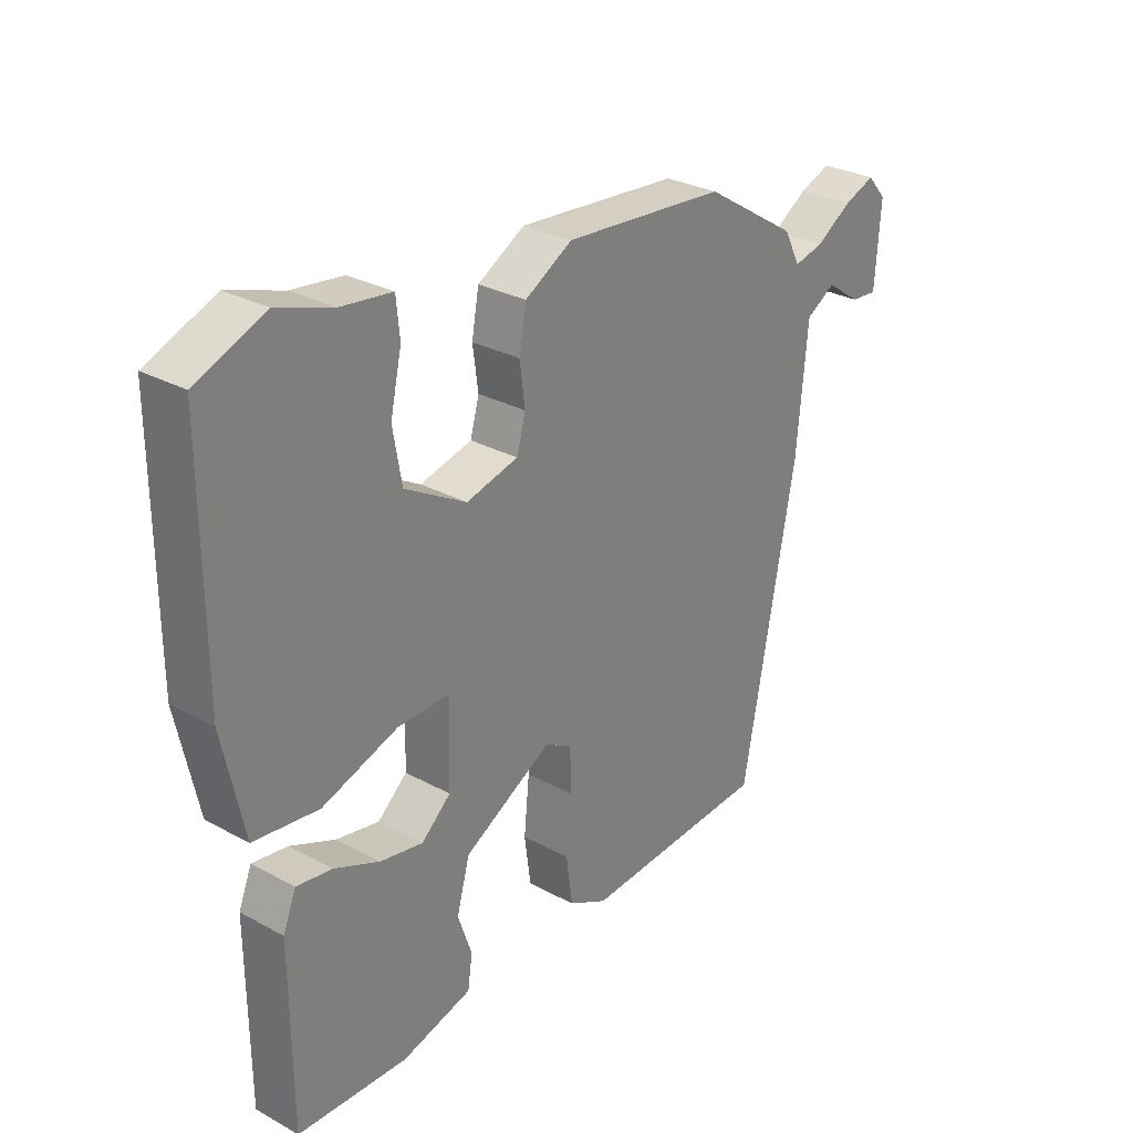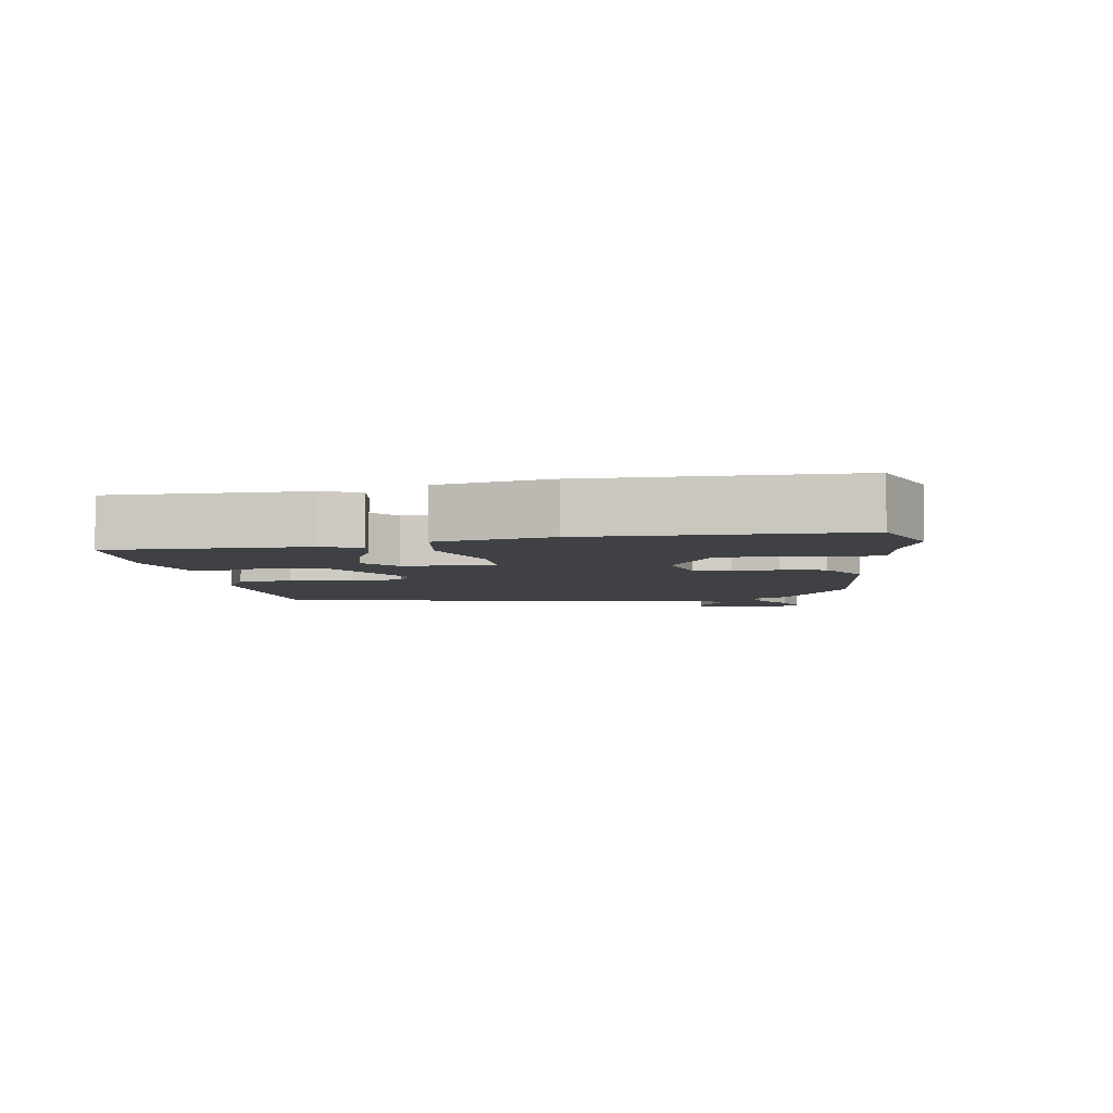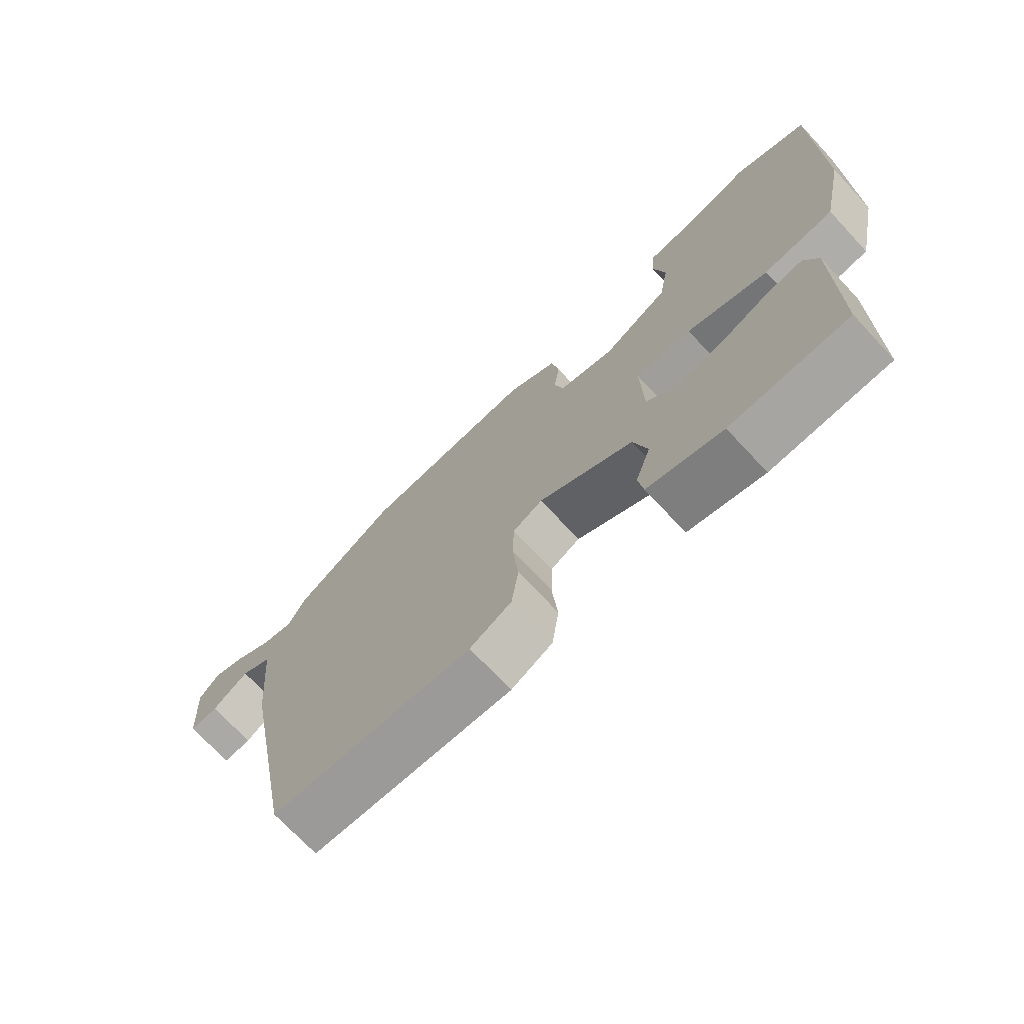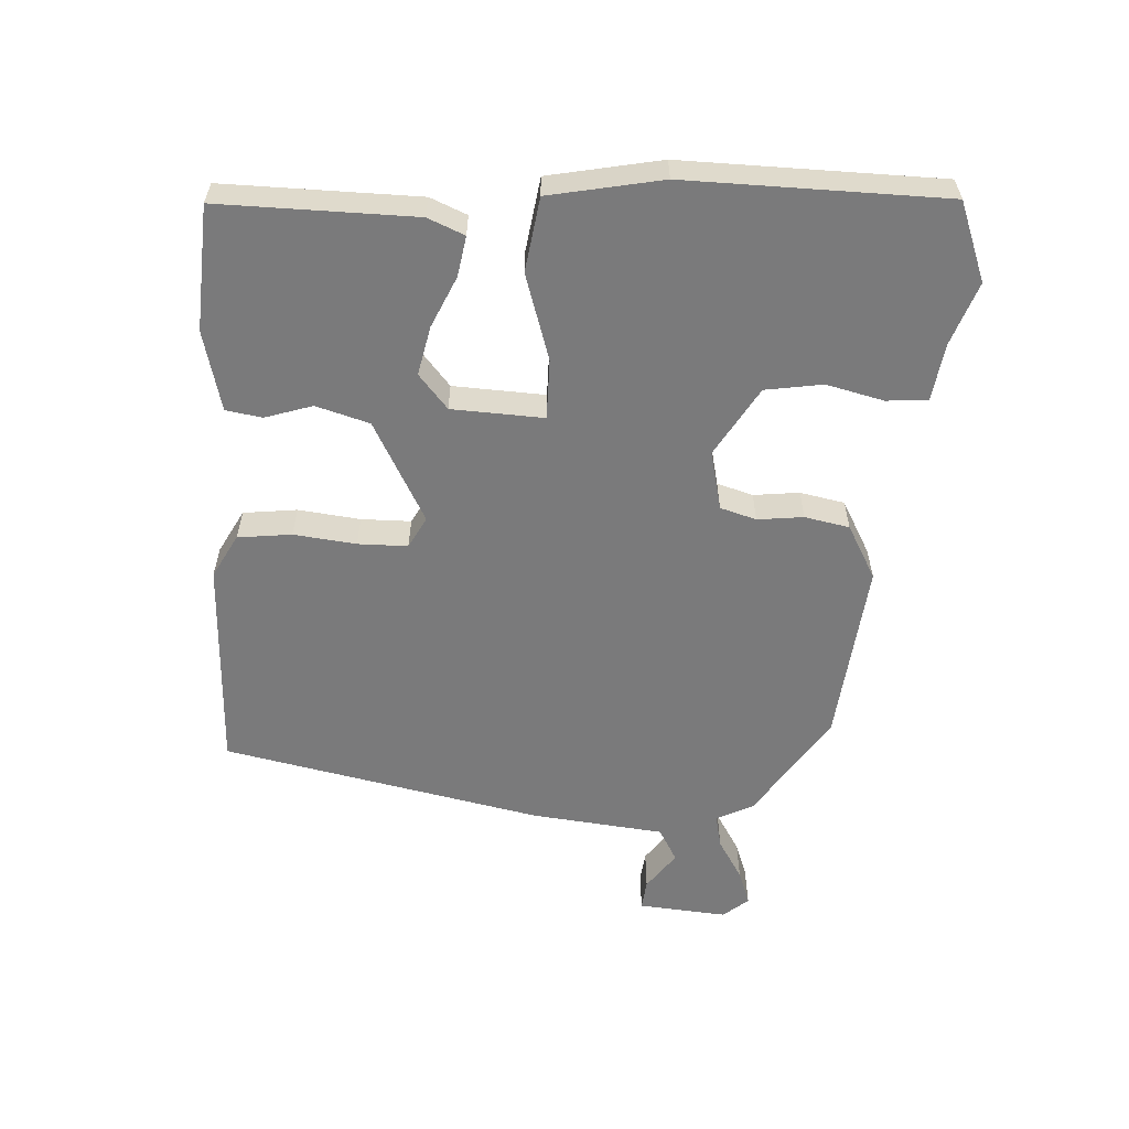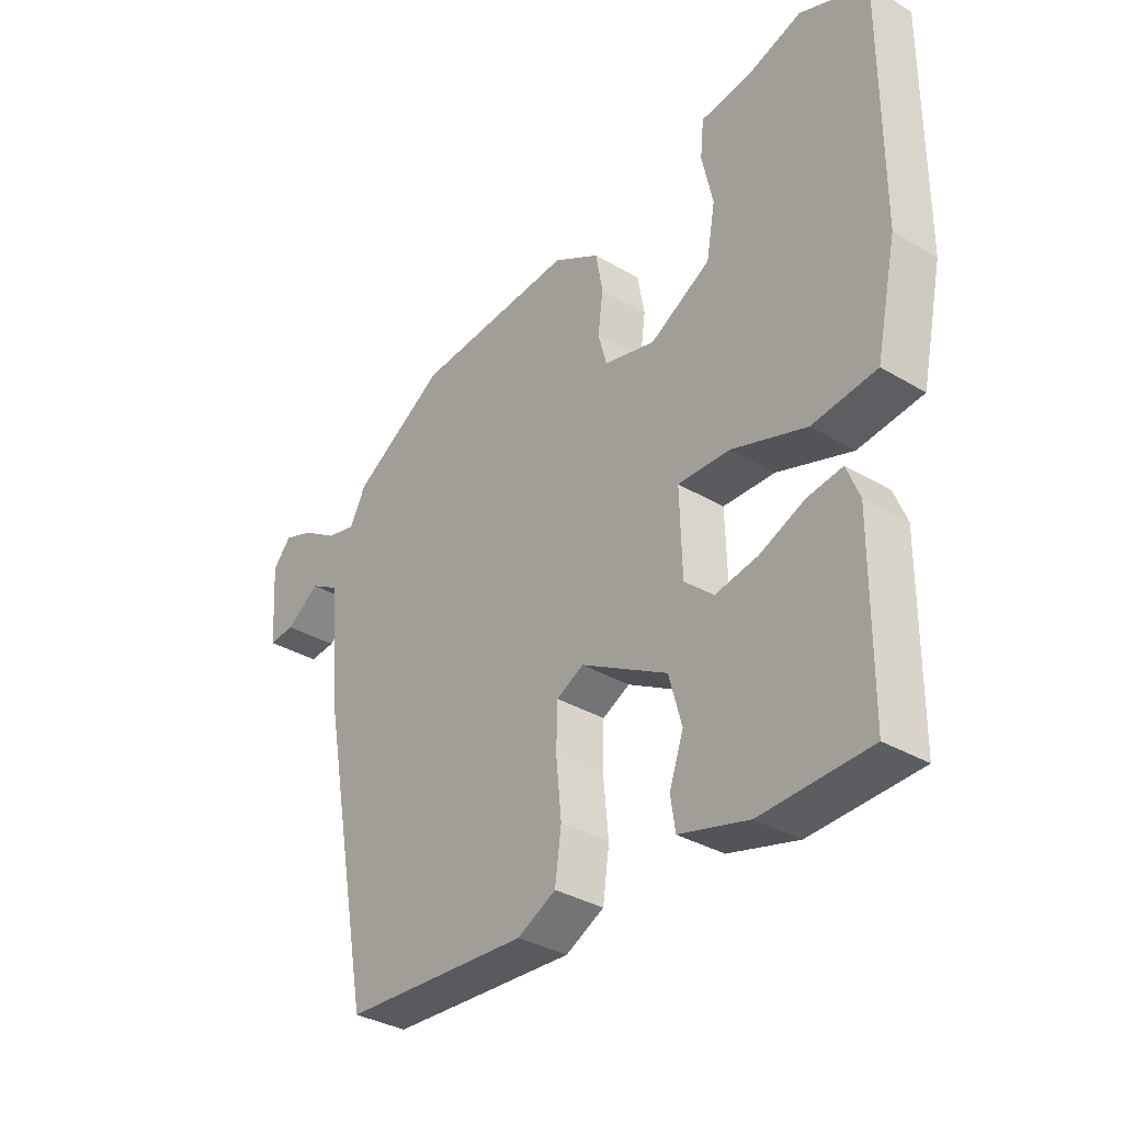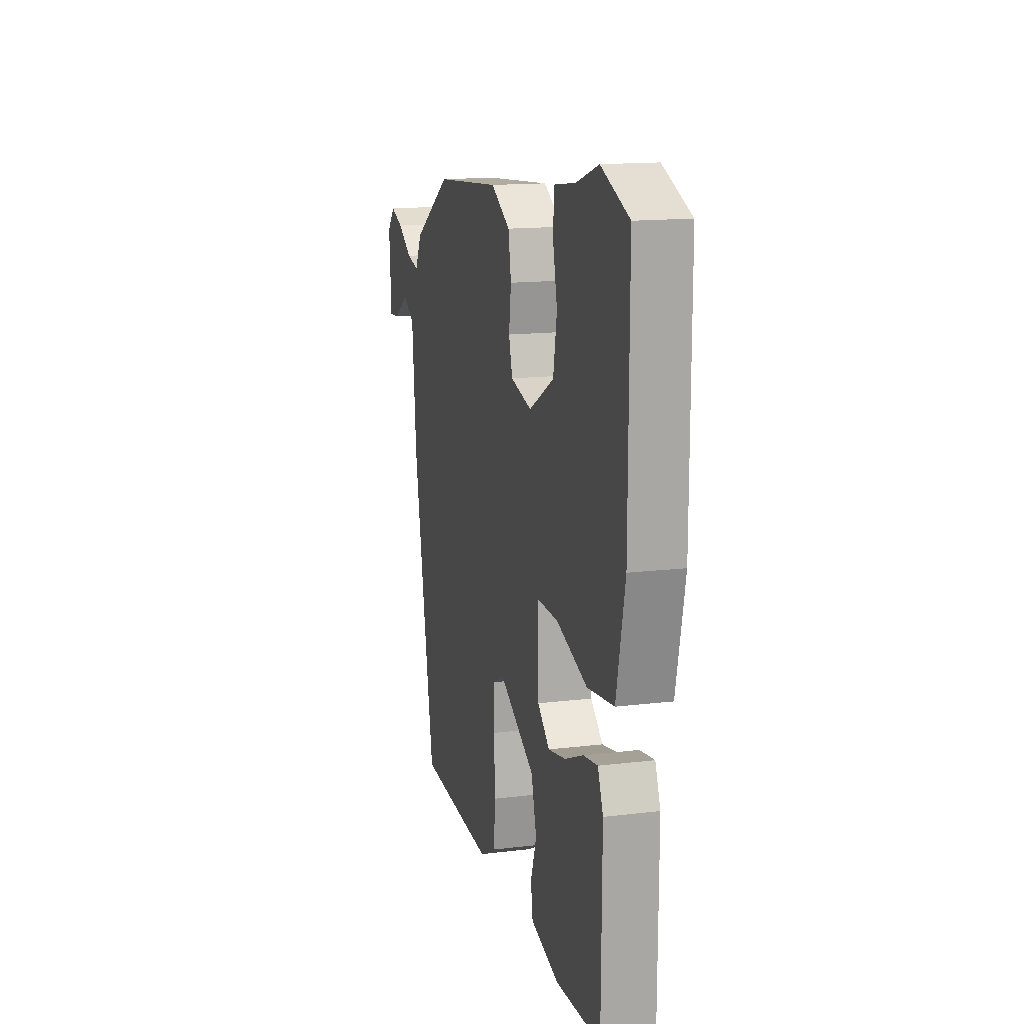
<metadata>
{"format":"obj","ext":"obj","renderer":"f3d","projection":"perspective","resolution":1024,"background":"white","views":[{"elev":29.1,"azim":-51.0,"up":"+Z"},{"elev":-5.3,"azim":-82.0,"up":"+Y"},{"elev":-71.8,"azim":-136.9,"up":"+Z"},{"elev":-58.1,"azim":-94.3,"up":"+Y"},{"elev":-34.2,"azim":-128.7,"up":"+Z"},{"elev":14.7,"azim":-104.8,"up":"+Z"}]}
</metadata>
<code>
v 0.324 0.07 0.432
v 0.483 0.07 0.332
v 0.511 0.07 0.278
v 0.562 0.07 0.29
v 0.622 0.07 0.328
v 0.675 0.07 0.348
v 0.707 0.07 0.311
v 0.698 0.07 0.178
v 0.653 0.07 0.182
v 0.595 0.07 0.222
v 0.545 0.07 0.193
v 0.527 0.07 -0.006
v 0.437 0.07 -0.484
v 0.118 0.07 -0.502
v 0.052 0.07 -0.468
v 0.041 0.07 -0.388
v 0.05 0.07 -0.295
v 0.048 0.07 -0.221
v 0.001 0.07 -0.197
v -0.148 0.07 -0.28
v -0.17 0.07 -0.36
v -0.146 0.07 -0.43
v -0.154 0.07 -0.484
v -0.273 0.07 -0.516
v -0.459 0.07 -0.508
v -0.461 0.07 -0.217
v -0.439 0.07 -0.162
v -0.379 0.07 -0.171
v -0.302 0.07 -0.204
v -0.229 0.07 -0.218
v -0.179 0.07 -0.174
v -0.175 0.07 -0.037
v -0.264 0.07 -0.039
v -0.392 0.07 -0.082
v -0.502 0.07 -0.068
v -0.538 0.07 0.099
v -0.539 0.07 0.484
v -0.423 0.07 0.531
v -0.33 0.07 0.5
v -0.243 0.07 0.489
v -0.237 0.07 0.428
v -0.256 0.07 0.342
v -0.241 0.07 0.257
v -0.137 0.07 0.198
v -0.049 0.07 0.22
v -0.034 0.07 0.274
v -0.043 0.07 0.342
v -0.031 0.07 0.409
v 0.049 0.07 0.455
v 0.324 0 0.432
v 0.483 0 0.332
v 0.511 0 0.278
v 0.562 0 0.29
v 0.622 0 0.328
v 0.675 0 0.348
v 0.707 0 0.311
v 0.698 0 0.178
v 0.653 0 0.182
v 0.595 0 0.222
v 0.545 0 0.193
v 0.527 0 -0.006
v 0.437 0 -0.484
v 0.118 0 -0.502
v 0.052 0 -0.468
v 0.041 0 -0.388
v 0.05 0 -0.295
v 0.048 0 -0.221
v 0.001 0 -0.197
v -0.148 0 -0.28
v -0.17 0 -0.36
v -0.146 0 -0.43
v -0.154 0 -0.484
v -0.273 0 -0.516
v -0.459 0 -0.508
v -0.461 0 -0.217
v -0.439 0 -0.162
v -0.379 0 -0.171
v -0.302 0 -0.204
v -0.229 0 -0.218
v -0.179 0 -0.174
v -0.175 0 -0.037
v -0.264 0 -0.039
v -0.392 0 -0.082
v -0.502 0 -0.068
v -0.538 0 0.099
v -0.539 0 0.484
v -0.423 0 0.531
v -0.33 0 0.5
v -0.243 0 0.489
v -0.237 0 0.428
v -0.256 0 0.342
v -0.241 0 0.257
v -0.137 0 0.198
v -0.049 0 0.22
v -0.034 0 0.274
v -0.043 0 0.342
v -0.031 0 0.409
v 0.049 0 0.455
f 46 47 48 49
f 45 46 49 1
f 39 40 41 42
f 39 42 43
f 38 39 43
f 37 38 43
f 36 37 43
f 33 34 35 36
f 32 33 36 43
f 26 27 28 29
f 26 29 30
f 25 26 30
f 24 25 30 31
f 21 22 23 24
f 20 21 24 31
f 14 15 16 17
f 14 17 18
f 11 12 13 14
f 11 14 18
f 7 8 9 10
f 7 10 11
f 4 5 6 7
f 3 4 7 11
f 45 1 2 3
f 44 45 3 11
f 32 43 44
f 19 20 31 32
f 19 32 44
f 11 18 19 44
f 98 97 96 95
f 50 98 95 94
f 91 90 89 88
f 92 91 88
f 92 88 87
f 92 87 86
f 92 86 85
f 85 84 83 82
f 92 85 82 81
f 78 77 76 75
f 79 78 75
f 79 75 74
f 80 79 74 73
f 73 72 71 70
f 80 73 70 69
f 66 65 64 63
f 67 66 63
f 63 62 61 60
f 67 63 60
f 59 58 57 56
f 60 59 56
f 56 55 54 53
f 60 56 53 52
f 52 51 50 94
f 60 52 94 93
f 93 92 81
f 81 80 69 68
f 93 81 68
f 93 68 67 60
f 1 50 51 2
f 2 51 52 3
f 3 52 53 4
f 4 53 54 5
f 5 54 55 6
f 6 55 56 7
f 7 56 57 8
f 8 57 58 9
f 9 58 59 10
f 10 59 60 11
f 11 60 61 12
f 12 61 62 13
f 13 62 63 14
f 14 63 64 15
f 15 64 65 16
f 16 65 66 17
f 17 66 67 18
f 18 67 68 19
f 19 68 69 20
f 20 69 70 21
f 21 70 71 22
f 22 71 72 23
f 23 72 73 24
f 24 73 74 25
f 25 74 75 26
f 26 75 76 27
f 27 76 77 28
f 28 77 78 29
f 29 78 79 30
f 30 79 80 31
f 31 80 81 32
f 32 81 82 33
f 33 82 83 34
f 34 83 84 35
f 35 84 85 36
f 36 85 86 37
f 37 86 87 38
f 38 87 88 39
f 39 88 89 40
f 40 89 90 41
f 41 90 91 42
f 42 91 92 43
f 43 92 93 44
f 44 93 94 45
f 45 94 95 46
f 46 95 96 47
f 47 96 97 48
f 48 97 98 49
f 49 98 50 1

</code>
